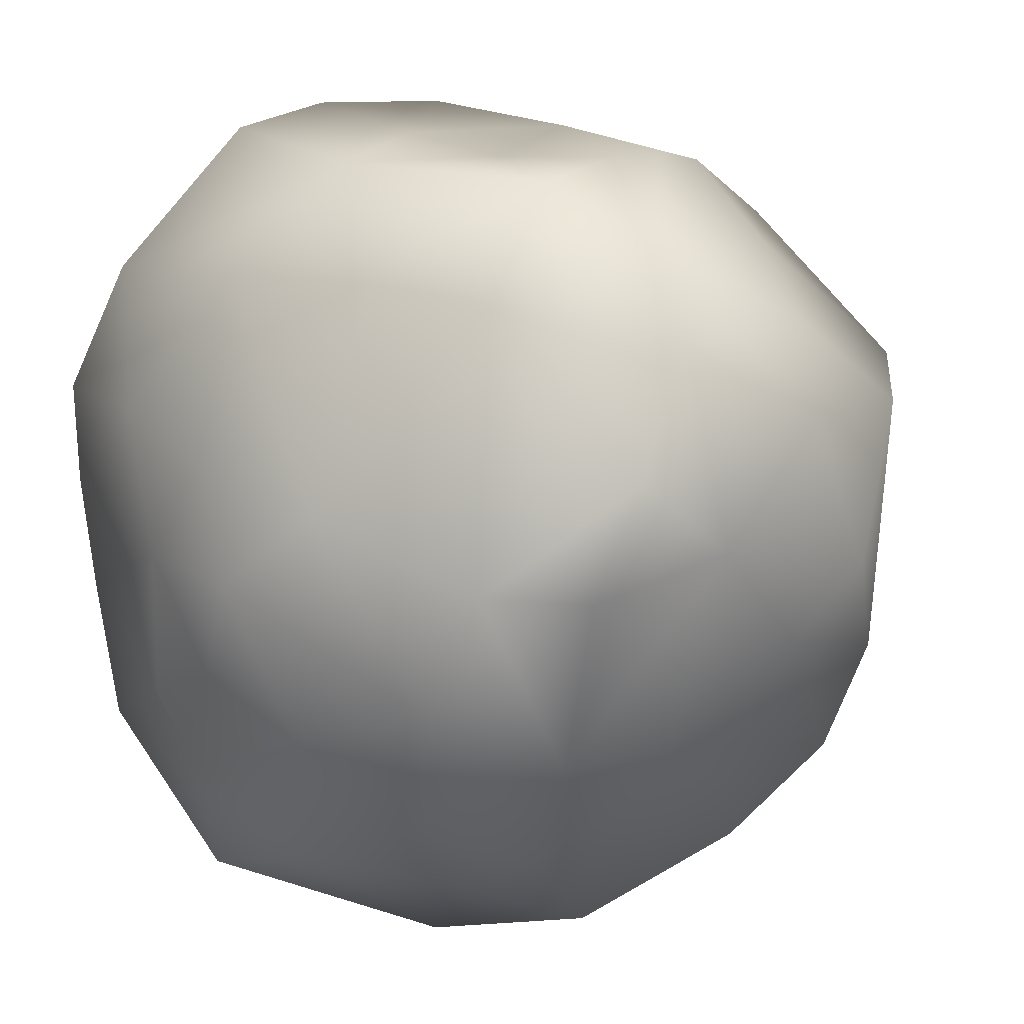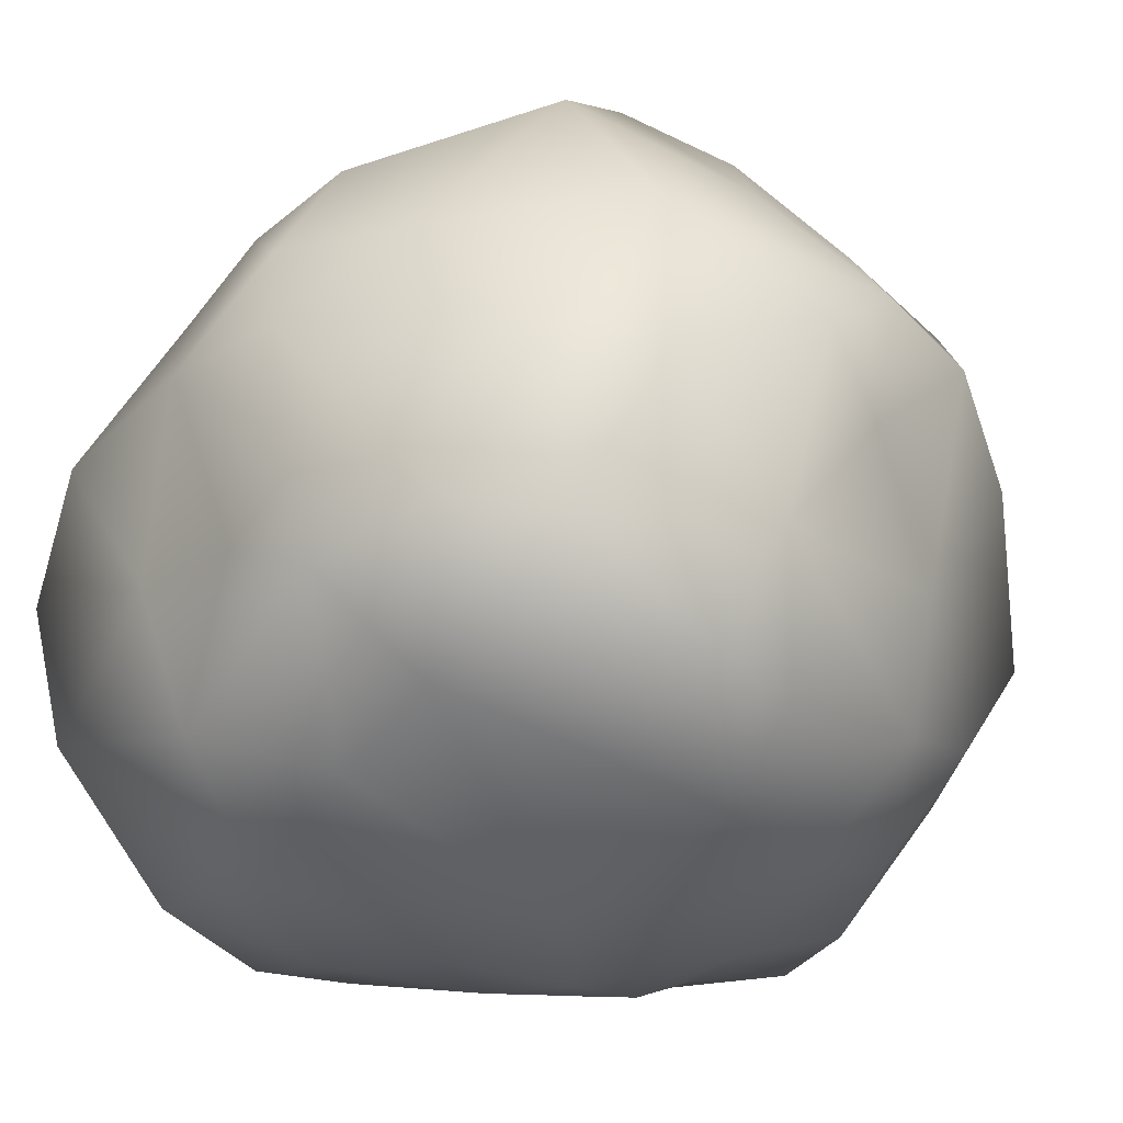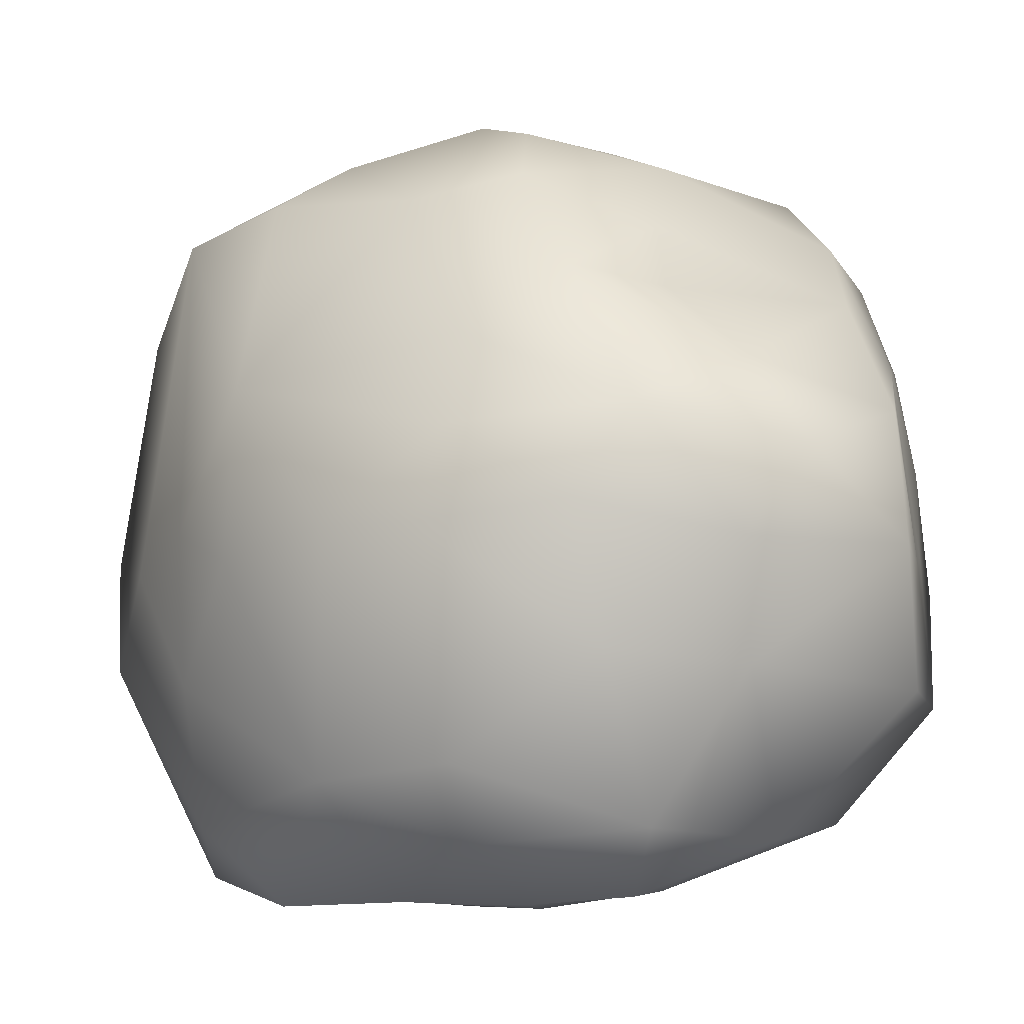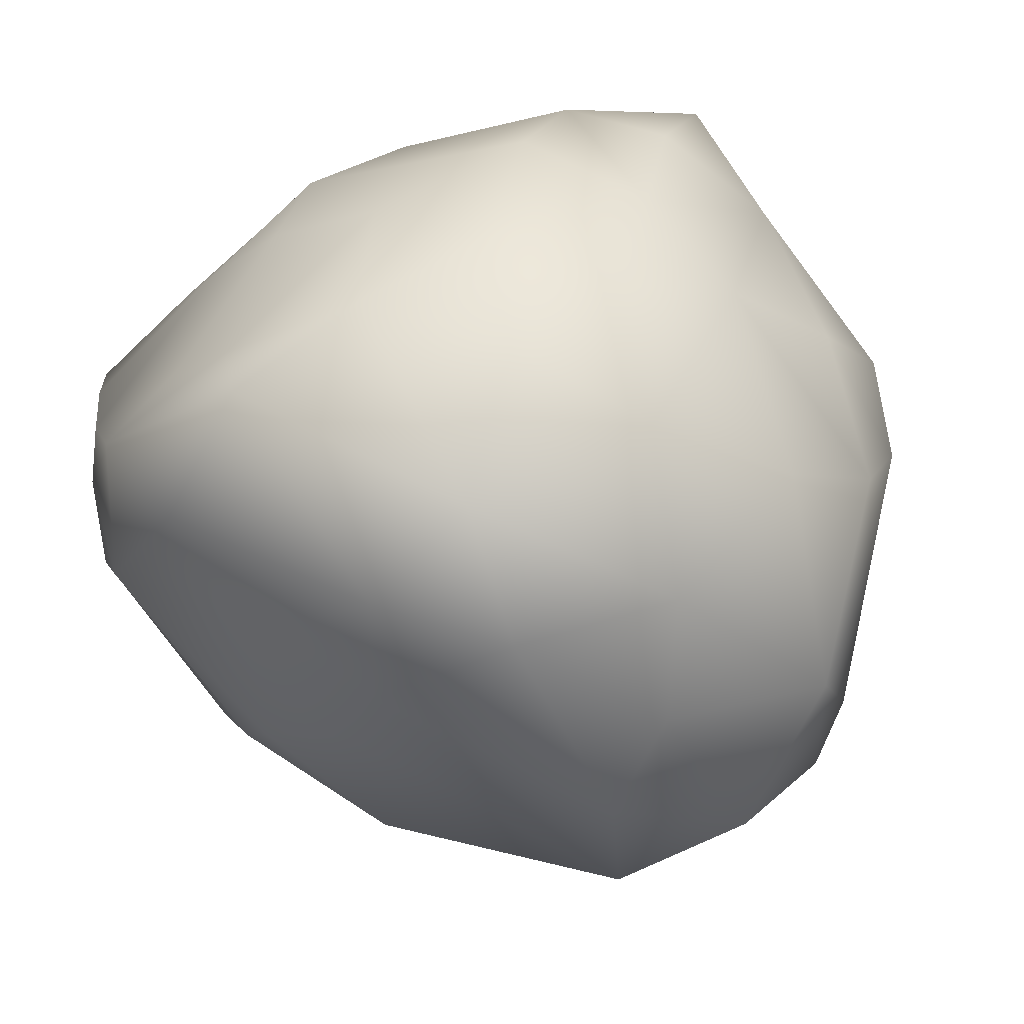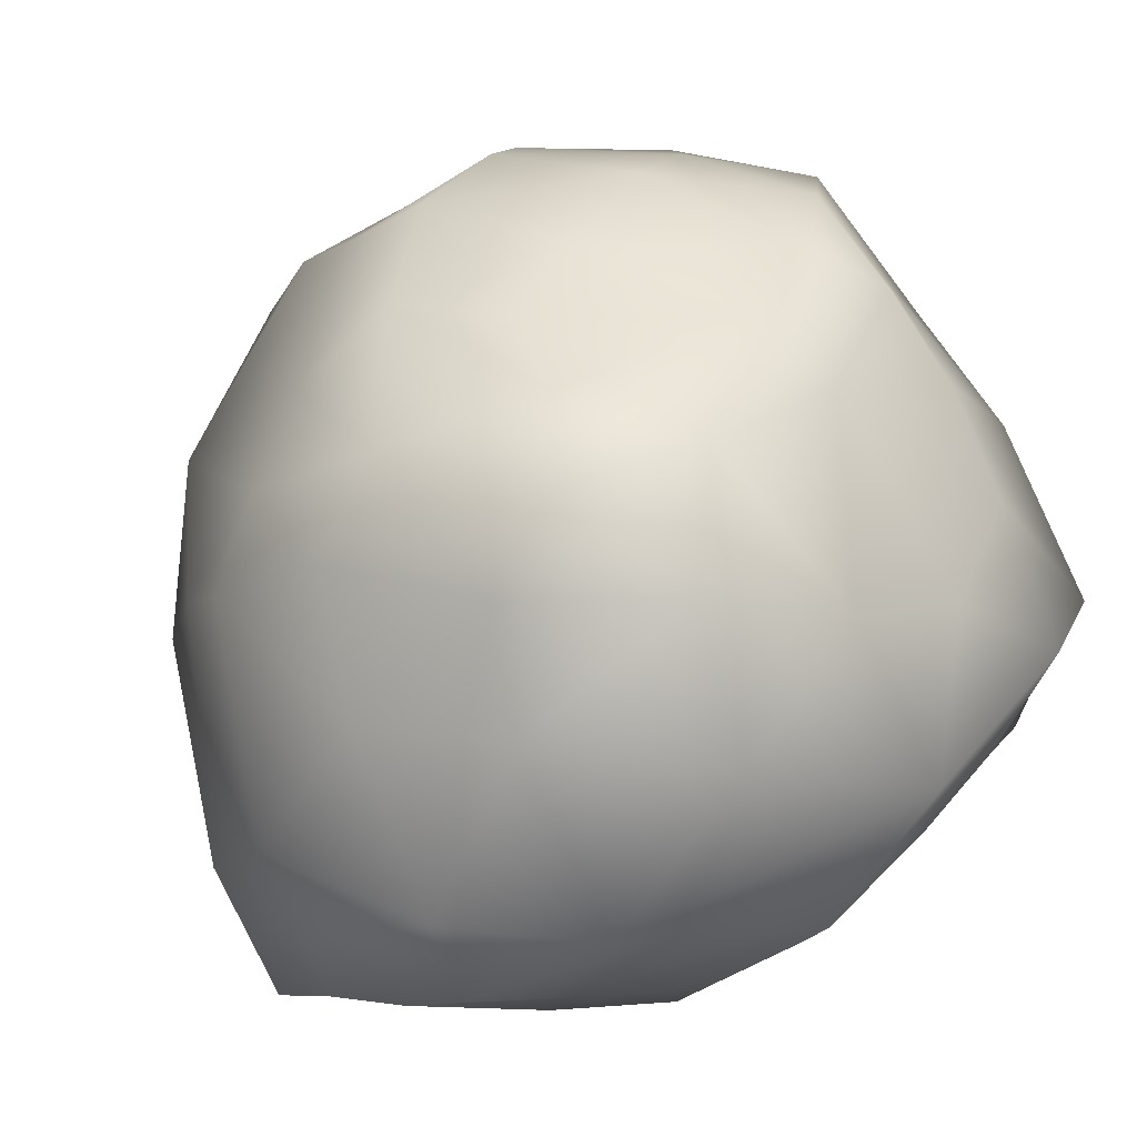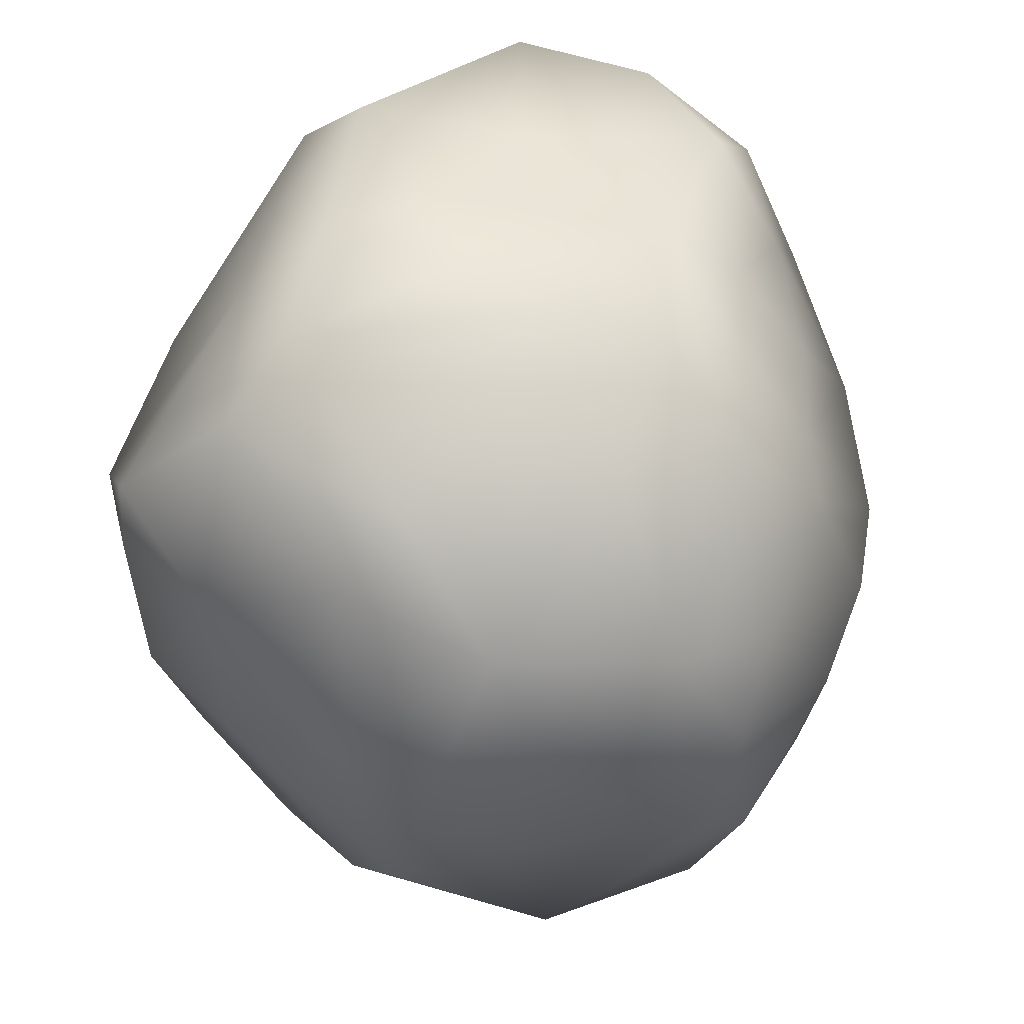
<metadata>
{"format":"obj","ext":"obj","renderer":"f3d","projection":"perspective","resolution":1024,"background":"white","views":[{"elev":24.6,"azim":54.3,"up":"+Z"},{"elev":-10.8,"azim":47.5,"up":"+Y"},{"elev":-4.9,"azim":-82.4,"up":"+Y"},{"elev":-64.1,"azim":42.3,"up":"+Z"},{"elev":-3.9,"azim":-45.8,"up":"+Y"},{"elev":42.2,"azim":132.4,"up":"+Z"}]}
</metadata>
<code>
v  -34.88 -29.55 70.82
v  -53.28 -25.64 44.96
v  -37.84 -53.35 48.41
v  3.673 -31.99 74.15
v  -0.6208 -52.11 57.03
v  -44.19 -6.452 69.6
v  -12.04 -7.778 71.5
v  -58.2 -5.763 44.58
v  38.8 -26.18 57.76
v  33.17 -11.17 74.51
v  20.77 -37.92 58.65
v  51.93 -2.51 66.33
v  11.12 -4.777 72.3
v  22.28 11.04 72.01
v  14.82 28.51 68.37
v  55.84 27.17 48.29
v  24.29 45.11 50.73
v  7.563 42.65 62.49
v  -11.15 25.75 67.47
v  63.95 -5.193 53.89
v  -18.78 35.97 60.13
v  -39.66 36.53 30.86
v  -46.21 24.16 44.51
v  -55.12 9.073 54.54
v  -37.97 15.53 67.78
v  -4.328 48.17 57.21
v  -24.53 49.37 28.3
v  -51.15 38.74 16.38
v  7.026 58.38 49.32
v  -11.09 62.15 28.63
v  11.67 70.08 17.48
v  -4.5 71.92 -4.479
v  -19.6 67.23 5.315
v  -35.97 56.84 6.67
v  -35.28 52.86 -12.03
v  57.35 47.81 29.77
v  34.15 68.29 26.97
v  44.29 57.62 -4.028
v  23.25 74.35 4.678
v  17.72 72.36 -22.91
v  38.67 44.14 -54.79
v  10.8 56.06 -55.15
v  28.16 68.9 -16.52
v  49.27 49.11 -21.28
v  -8.212 64.5 -27.87
v  -20.56 55.26 -38.43
v  -13.2 49.75 -55.4
v  -43.16 20.47 -40.04
v  -0.7734 33.63 -65
v  -16.34 -8.941 -63.44
v  12.01 -5.391 -75.07
v  -29.8 -2.797 -52.91
v  -44.88 -8.24 -41.57
v  58.04 13.17 -46.97
v  49.7 -14.07 -59.16
v  34.19 9.947 -65.89
v  17.44 26.55 -64.39
v  21.98 -27.56 -70.97
v  39.57 -36.39 -49.41
v  1.998 -62.09 -53.83
v  -1.37 -25.02 -71.21
v  24.68 -56.96 -43.08
v  -49.72 -44.1 -24.76
v  -28.57 -28.48 -52.18
v  -23.24 -52.16 -50.04
v  -54.53 -51.01 29.38
v  -43.3 -62.31 25.52
v  -50.07 -54.19 -1.13
v  -39.88 -63.95 8.247
v  -7.503 -66.55 6.418
v  4.785 -62.86 26.96
v  -20.71 -62.61 28.32
v  -36.65 -63.82 -12.67
v  -27.93 -65.26 -34.78
v  -0.8125 -63.38 -34.93
v  -13.08 -64.44 -24.71
v  44.22 -47.98 -31.43
v  54.55 -49.73 -4.495
v  17.79 -66.41 10.1
v  29.89 -60.53 -16.34
v  11.61 -67.36 -9.02
v  31.15 -56.88 25.08
v  59.78 -43.53 17.91
v  65.33 22.18 34.69
v  73.24 -3.297 19.95
v  70.27 15.09 -2.797
v  71.42 29.1 8.128
v  65.91 37.18 -12.1
v  73.73 -21.77 37.07
v  65.69 -30.37 -15.36
v  69.99 -28.15 16.41
v  56.26 -29.6 -38.25
v  66.37 -8.367 -18.82
v  63.79 29.64 -31.18
v  -56.54 -3.674 -23.21
v  -61.02 11.96 -2.387
v  -53.72 27.76 -1.15
v  -64.56 -3.656 -6.752
v  -66.87 -0.3939 18.05
v  -59.99 -41.06 -1.958
v  -63.78 -23.21 22.75
v  -64.53 15.09 28
g rock_01
f 1 2 3
f 4 1 3
f 3 5 4
f 6 1 7
f 1 4 7
f 8 2 6
f 6 2 1
f 9 10 11
f 9 12 10
f 13 7 4
f 4 10 13
f 10 14 13
f 4 5 11
f 11 10 4
f 15 16 17
f 18 19 15
f 15 17 18
f 19 13 14
f 14 15 19
f 12 20 16
f 16 15 12
f 12 15 14
f 14 10 12
f 21 22 23
f 24 25 23
f 25 21 23
f 8 6 24
f 25 24 6
f 7 13 19
f 25 7 19
f 25 6 7
f 19 18 26
f 19 26 21
f 21 25 19
f 22 21 27
f 21 26 27
f 27 28 22
f 26 18 29
f 26 29 30
f 30 27 26
f 31 32 33
f 30 31 33
f 34 28 27
f 27 30 34
f 30 33 34
f 33 35 34
f 17 16 36
f 37 17 36
f 37 36 38
f 39 37 38
f 39 32 31
f 29 18 17
f 37 39 31
f 17 37 29
f 29 37 31
f 31 30 29
f 40 41 42
f 40 43 41
f 41 43 44
f 45 40 42
f 32 39 40
f 43 40 39
f 38 44 43
f 43 39 38
f 45 46 35
f 40 45 32
f 35 33 32
f 35 32 45
f 45 42 47
f 47 46 45
f 48 35 46
f 48 46 47
f 47 42 49
f 50 47 49
f 50 49 51
f 52 53 48
f 48 47 52
f 47 50 52
f 54 55 56
f 41 54 56
f 56 51 57
f 51 49 57
f 57 49 42
f 41 57 42
f 41 56 57
f 58 55 59
f 60 61 58
f 59 62 58
f 58 62 60
f 51 56 58
f 58 61 51
f 58 56 55
f 63 64 65
f 53 52 64
f 64 52 50
f 51 61 50
f 64 50 61
f 61 60 65
f 65 64 61
f 66 67 3
f 67 68 69
f 70 71 72
f 72 67 69
f 72 69 70
f 73 70 69
f 3 72 5
f 67 72 3
f 72 71 5
f 74 73 63
f 74 63 65
f 74 65 60
f 60 75 74
f 70 73 76
f 73 74 76
f 74 75 76
f 69 68 73
f 59 77 62
f 78 79 80
f 80 62 77
f 80 77 78
f 70 76 81
f 76 75 81
f 81 75 80
f 80 75 62
f 75 60 62
f 11 82 9
f 82 83 9
f 5 71 82
f 82 11 5
f 79 70 81
f 80 79 81
f 79 82 71
f 71 70 79
f 82 79 78
f 82 78 83
f 16 84 36
f 84 16 20
f 85 86 87
f 20 85 84
f 84 85 87
f 36 84 87
f 87 88 36
f 9 83 89
f 83 90 91
f 91 89 83
f 89 91 85
f 90 85 91
f 12 9 20
f 20 9 89
f 85 20 89
f 77 59 92
f 59 55 92
f 92 93 90
f 90 77 92
f 55 54 93
f 92 55 93
f 86 85 93
f 93 85 90
f 78 77 90
f 90 83 78
f 41 44 94
f 94 54 41
f 38 36 88
f 94 44 88
f 44 38 88
f 93 94 86
f 93 54 94
f 94 88 86
f 87 86 88
f 48 53 95
f 95 96 48
f 96 97 48
f 98 99 96
f 96 95 98
f 97 34 35
f 48 97 35
f 64 63 53
f 95 53 63
f 95 63 100
f 63 68 100
f 63 73 68
f 98 95 100
f 98 100 101
f 2 66 3
f 101 66 2
f 101 2 8
f 99 98 101
f 101 8 99
f 68 67 66
f 66 101 100
f 66 100 68
f 22 28 23
f 28 102 23
f 34 97 28
f 97 102 28
f 8 102 99
f 99 102 96
f 97 96 102
f 24 23 102
f 102 8 24

</code>
